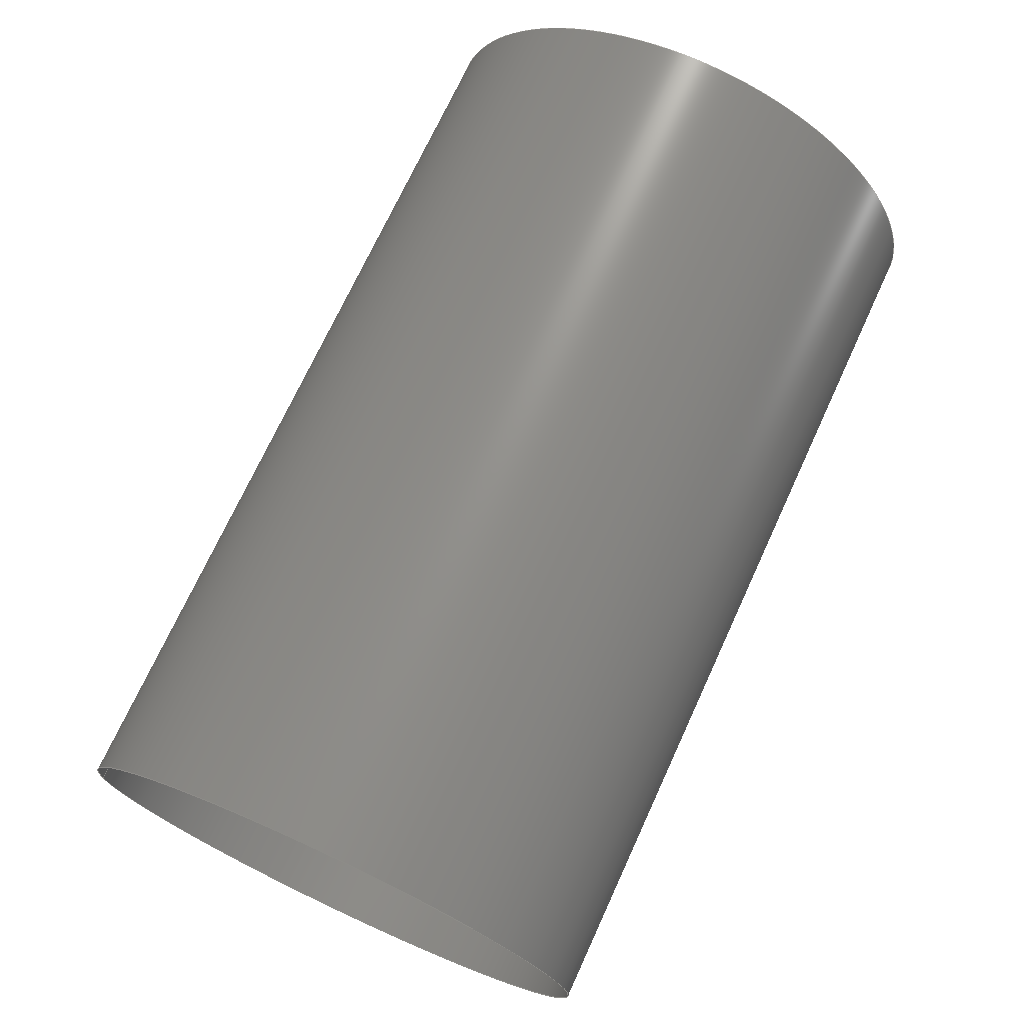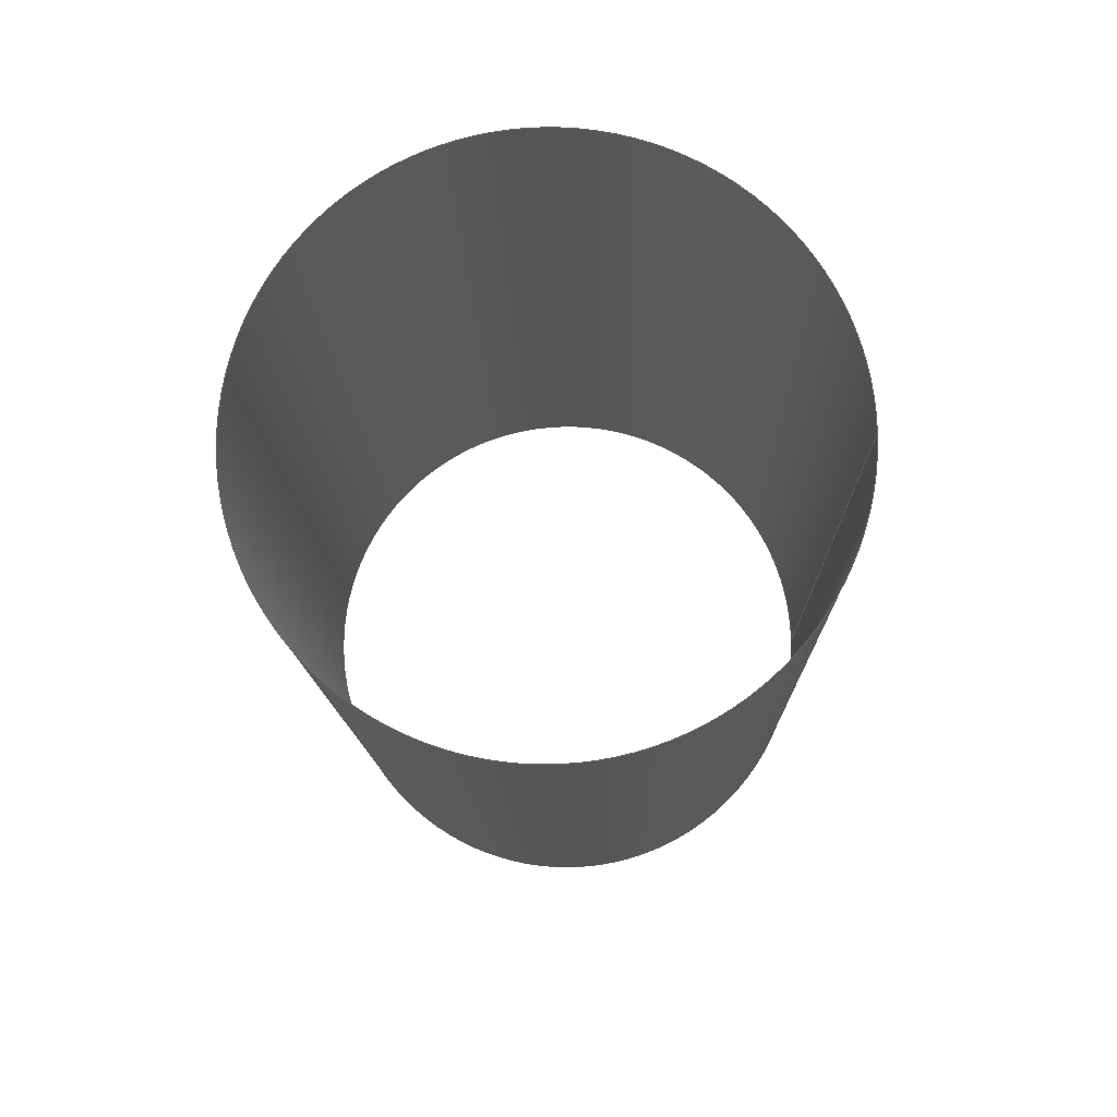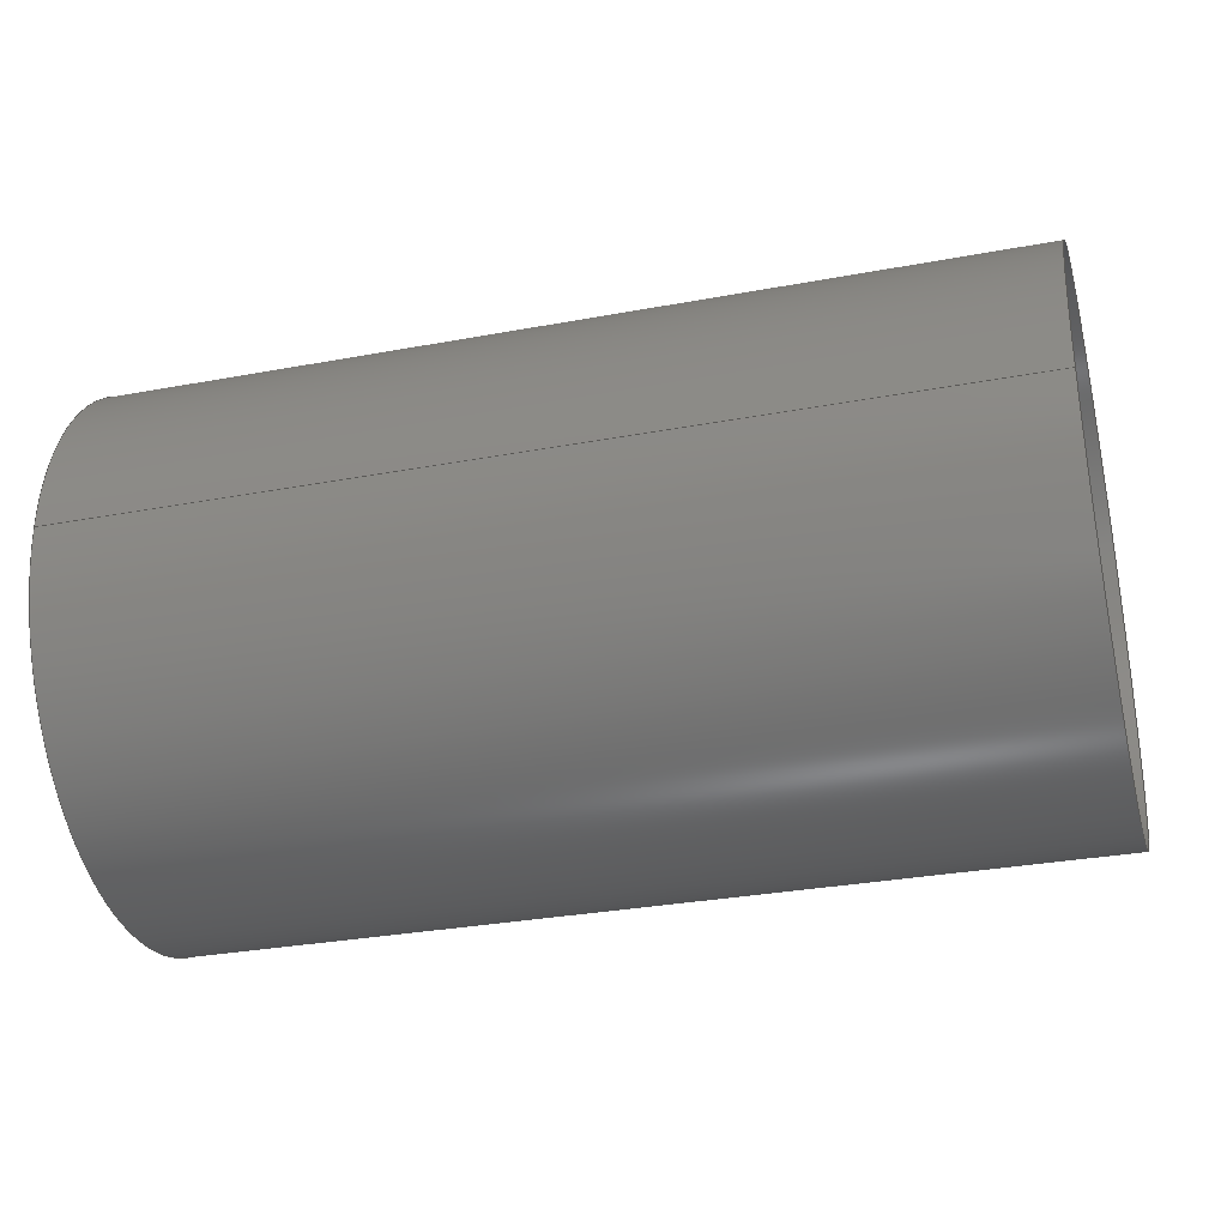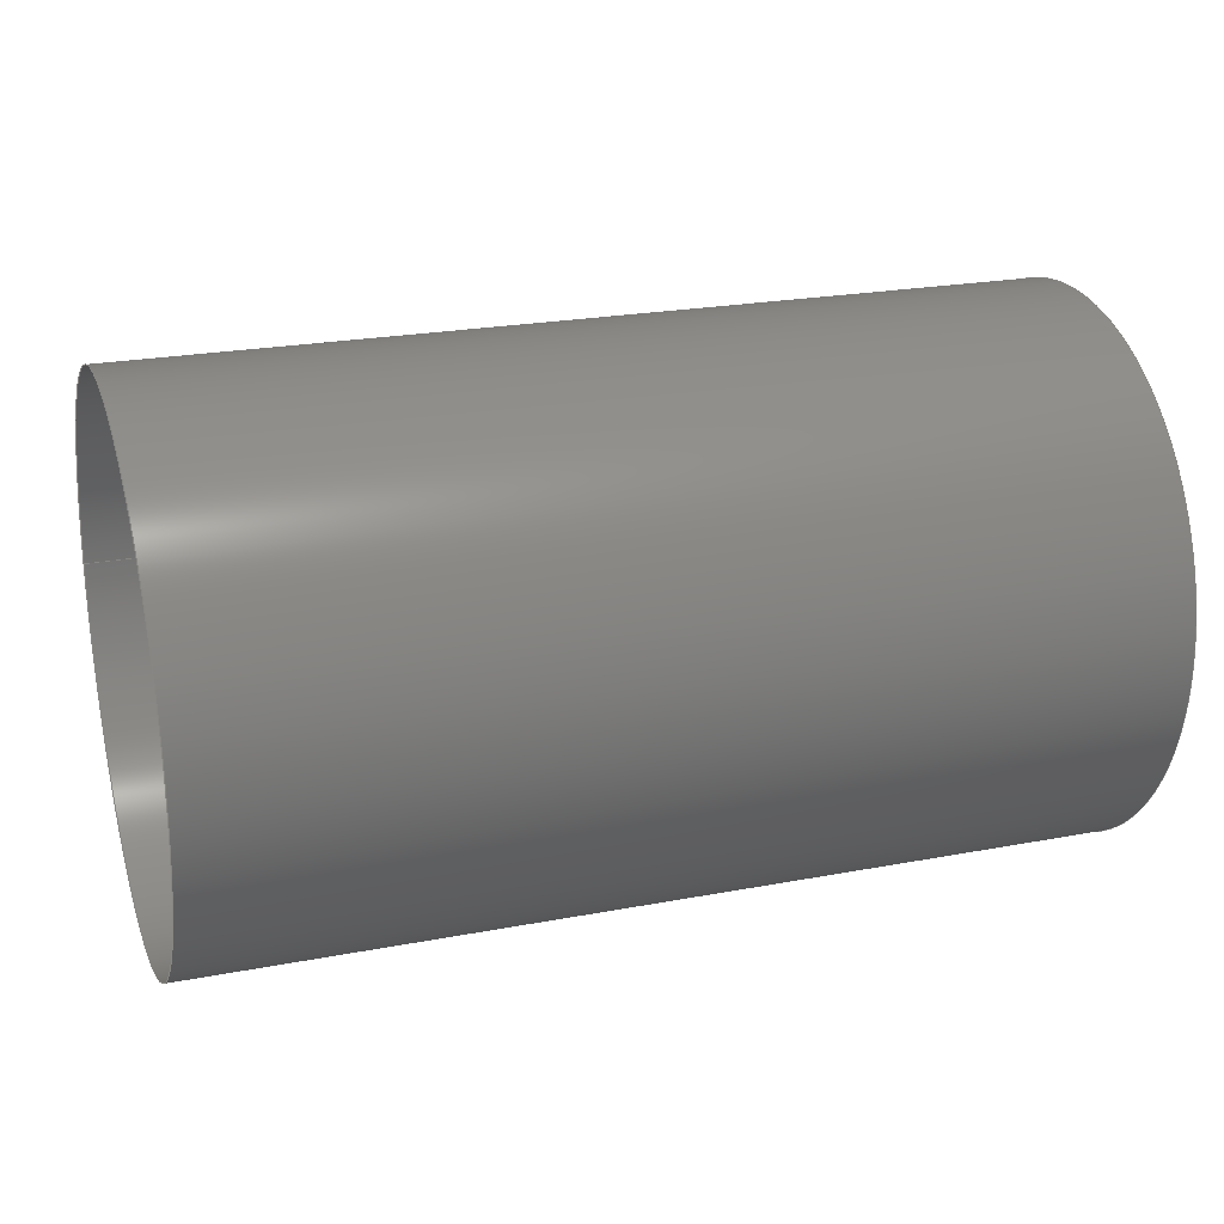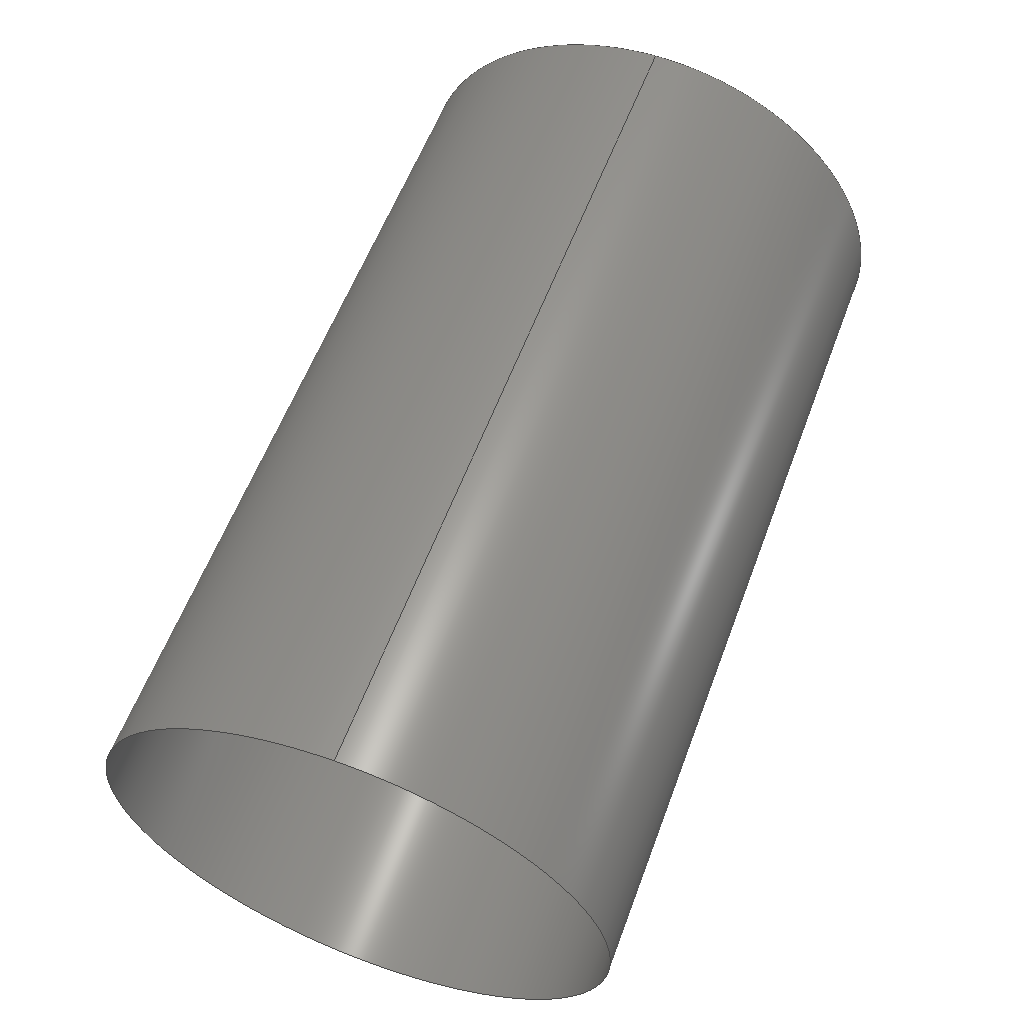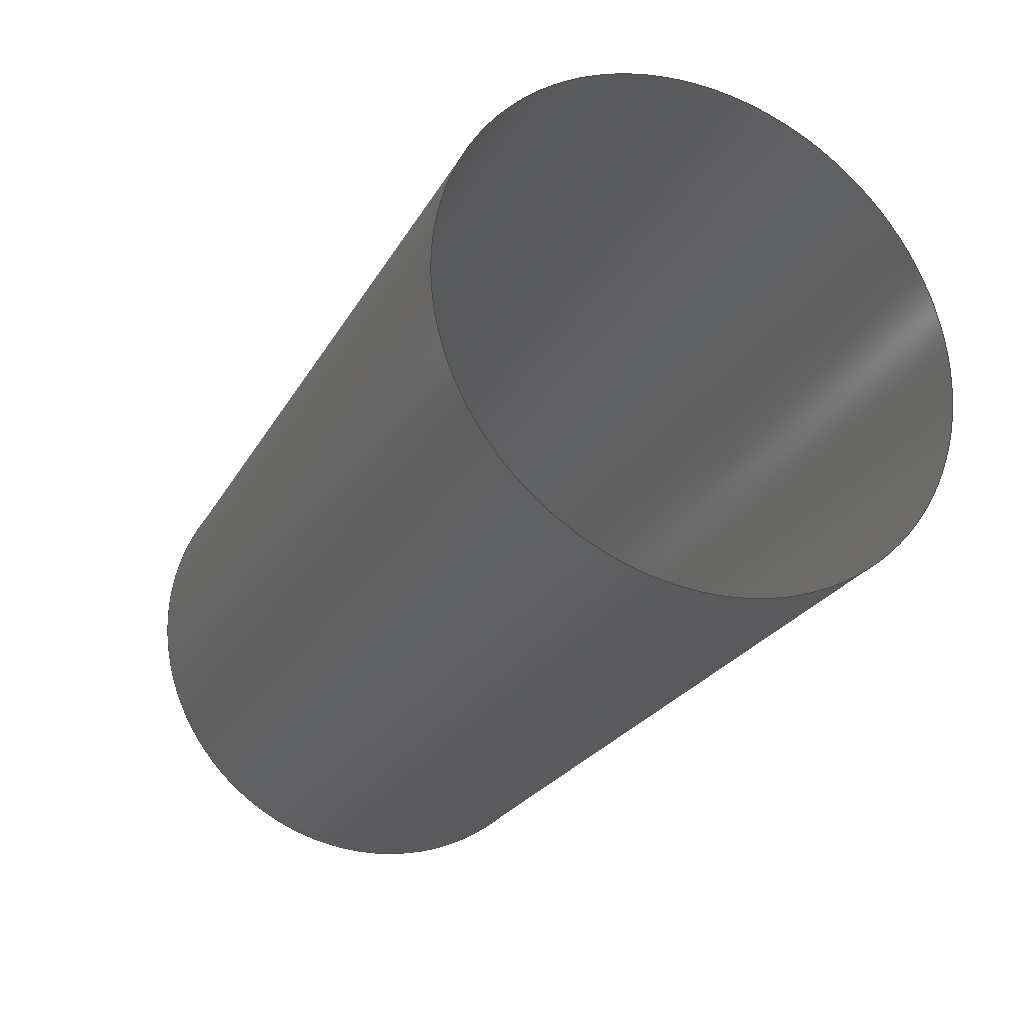
<metadata>
{"format":"iges","ext":"iges","renderer":"f3d","projection":"perspective","resolution":1024,"background":"white","views":[{"elev":72.1,"azim":-65.3,"up":"+Z"},{"elev":-12.9,"azim":91.3,"up":"+Z"},{"elev":-31.1,"azim":-165.1,"up":"+Z"},{"elev":23.2,"azim":-17.9,"up":"+Z"},{"elev":58.8,"azim":110.5,"up":"+Y"},{"elev":-24.8,"azim":-113.2,"up":"+Y"}]}
</metadata>
<code>

IGES obtained from Nurbs toolbox.
See <http://octave.sourceforge.net/nurbs/>.

1H,,1H;,13HNurbs toolbox,
45Hphotocathode_200kV_optim_vacuumchamber_3iges,12HOctave Nurbs,
8Hnrb2iges,32,75,6,75,15,17HNurbs from Octave,1,6,1HM,1000,1,
10H20190.31,1e-06,1e+04,12HJacopo Corno,19HGSCE - TU Darmstadt,3,
0;
     128       1       0       0       0       0       0       0       0
     128       0       0      15       0                               0
128,8,1,2,1,0,0,0,0,0,0,0,0,0.25,             1
0.25,0.5,0.5,0.75,0.75,1,1,        1
1,0,0,1,1,1,0.7071,        1
1,0.7071,1,0.7071,1,0.7071,1,        1
1,0.7071,1,0.7071,1,0.7071,1,        1
0.7071,1,0,0.112,-0,-0,               1
0.112,0.112,-0,0,0.112,-0,               1
-0.112,0.112,-0,-0.112,0,0,              1
-0.112,-0.112,0,-0,-0.112,0,             1
0.112,-0.112,0,0.112,-0,0.373,               1
0.112,-0,0.373,0.112,0.112,0.373,0,       1
0.112,0.373,-0.112,0.112,0.373,-0.112,               1
0,0.373,-0.112,-0.112,0.373,-0,              1
-0.112,0.373,0.112,-0.112,0.373,0.112,               1
-0,0,1,0,1,0,0;                     1
      4S      5G      2D     15P
</code>
